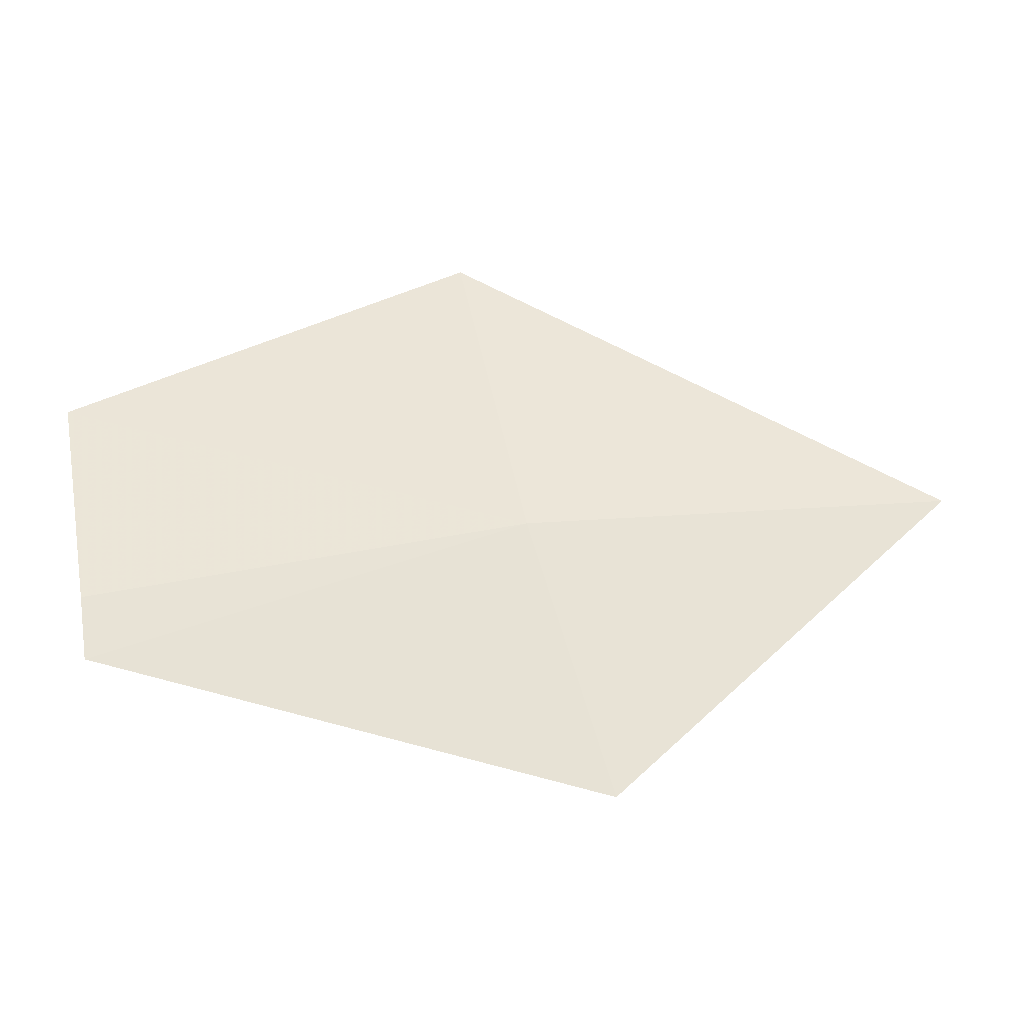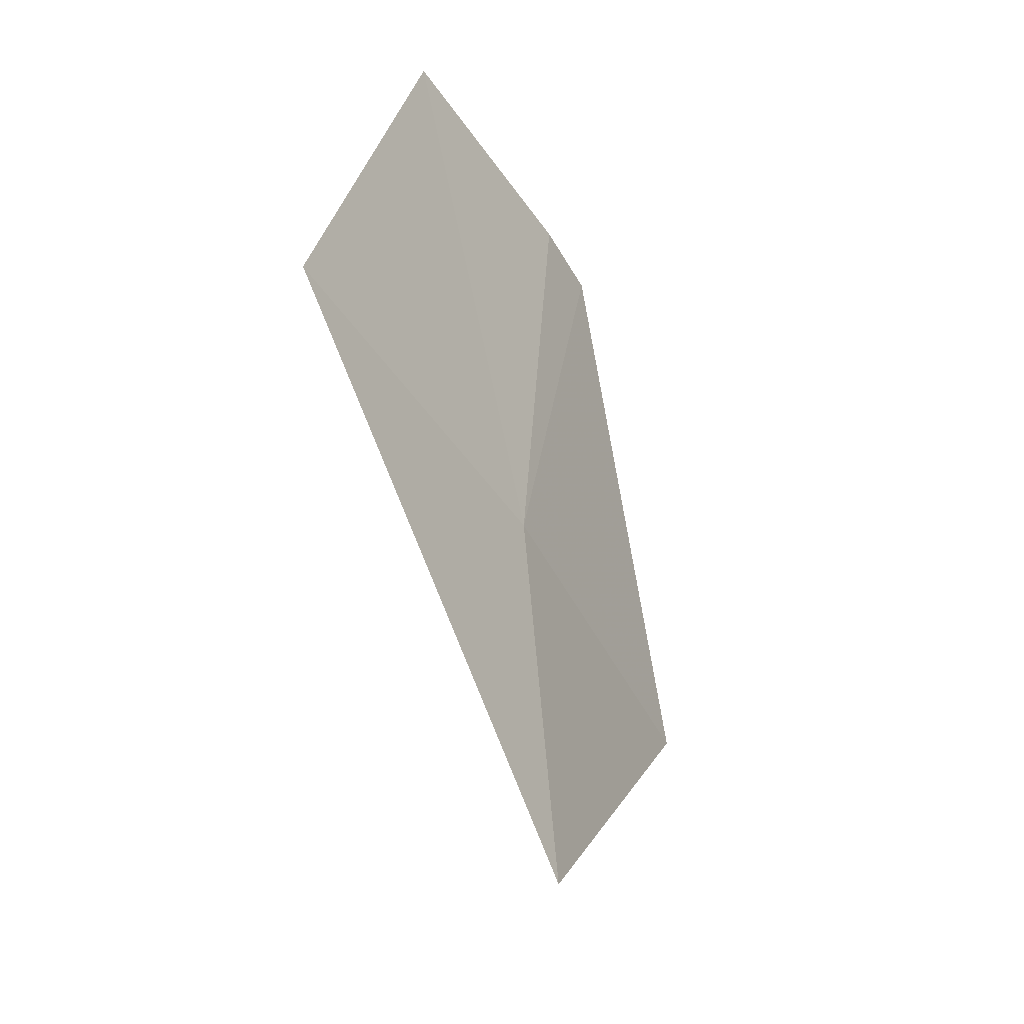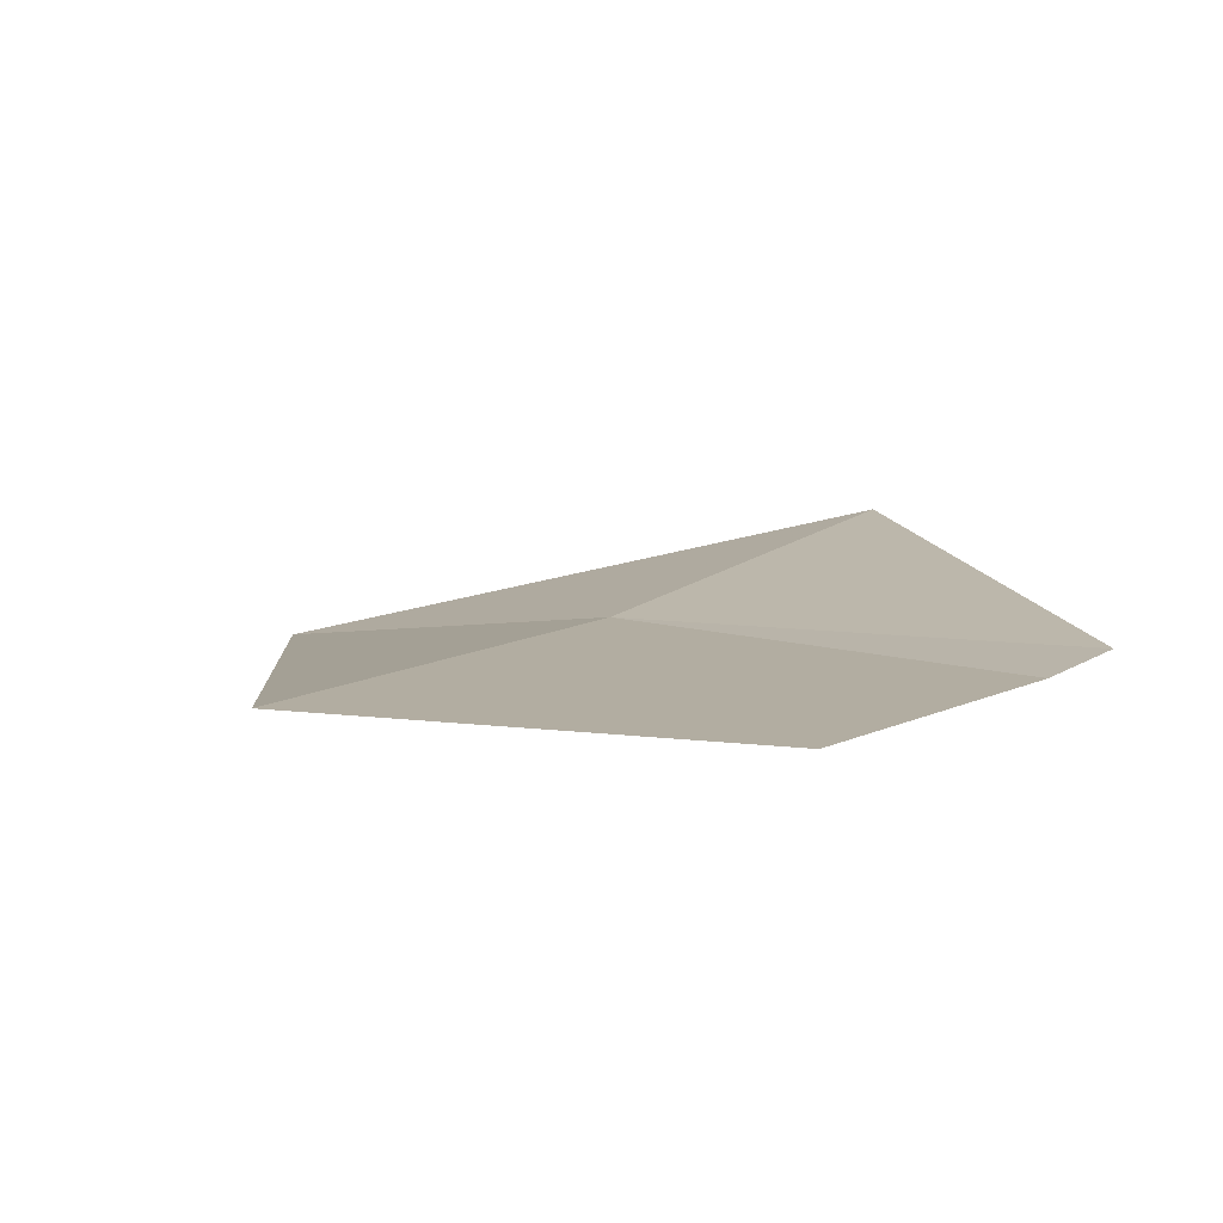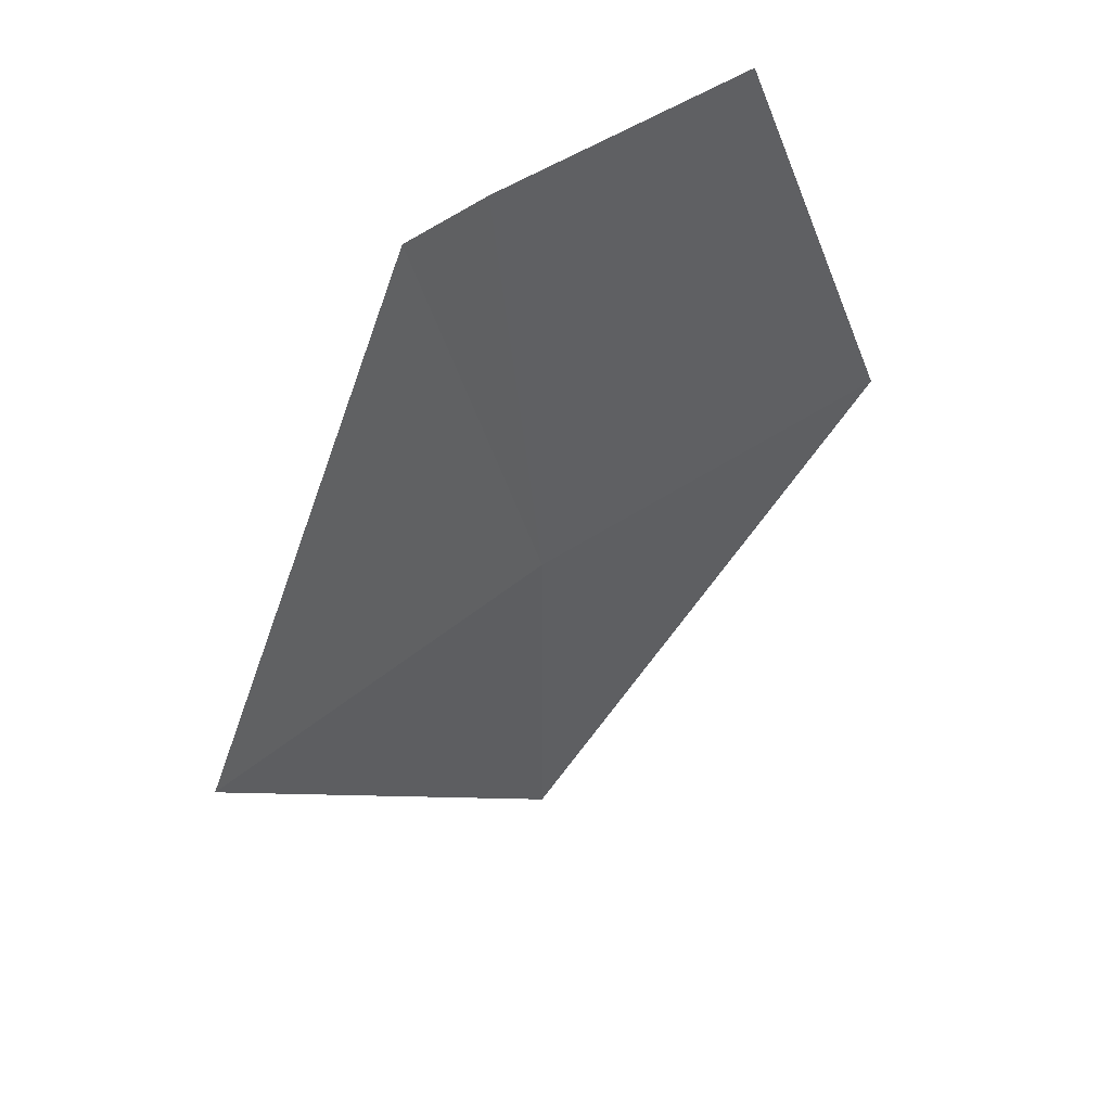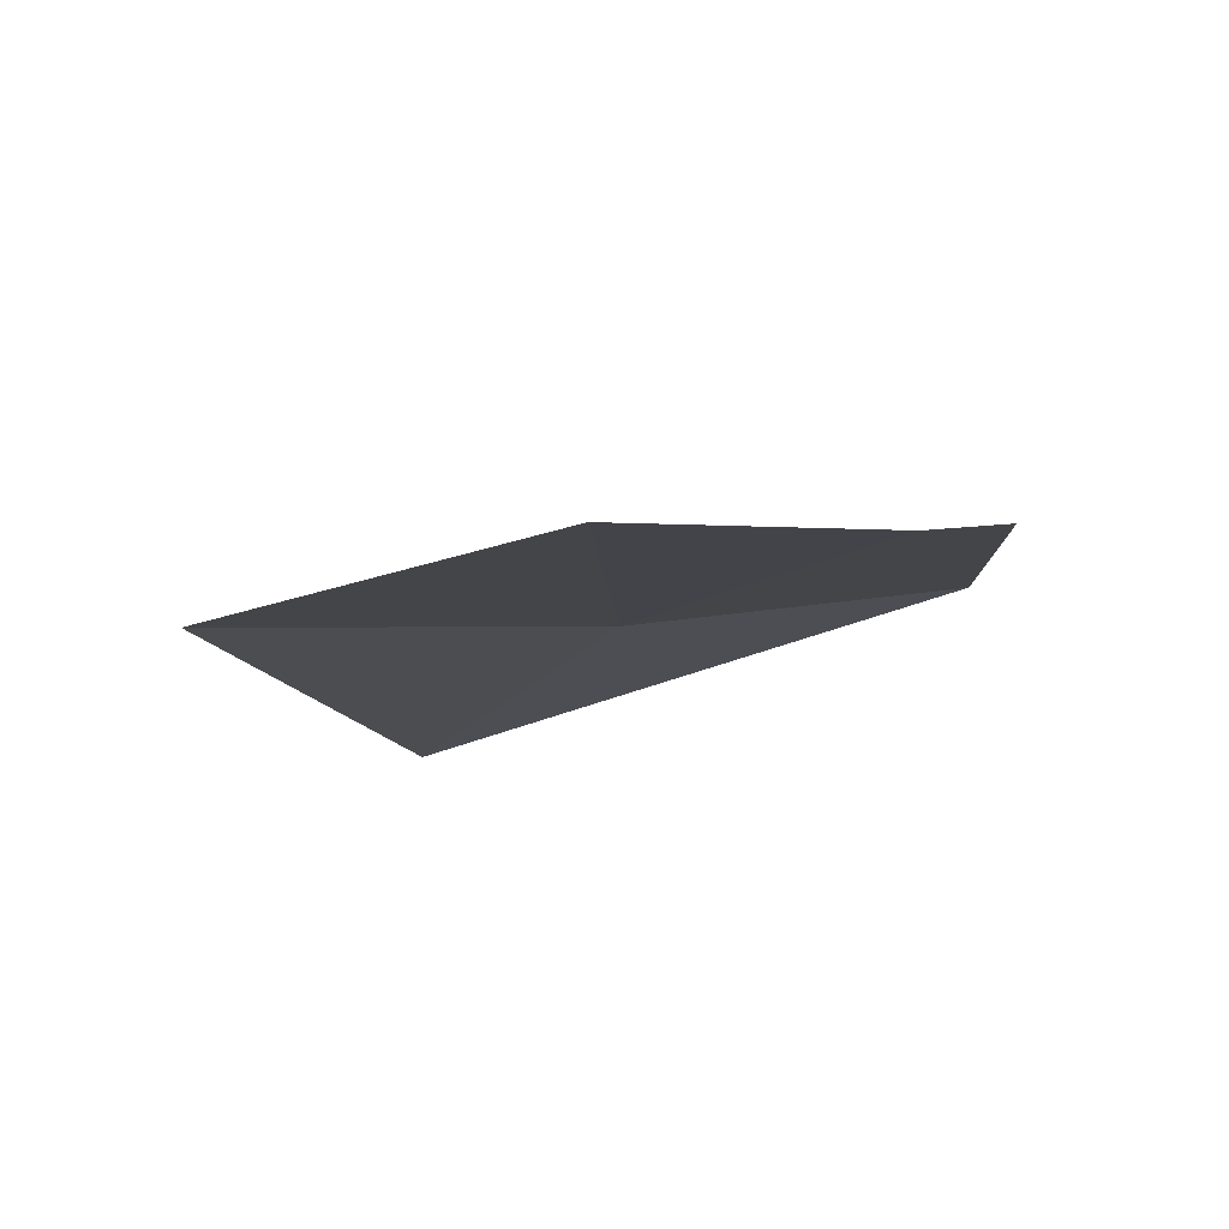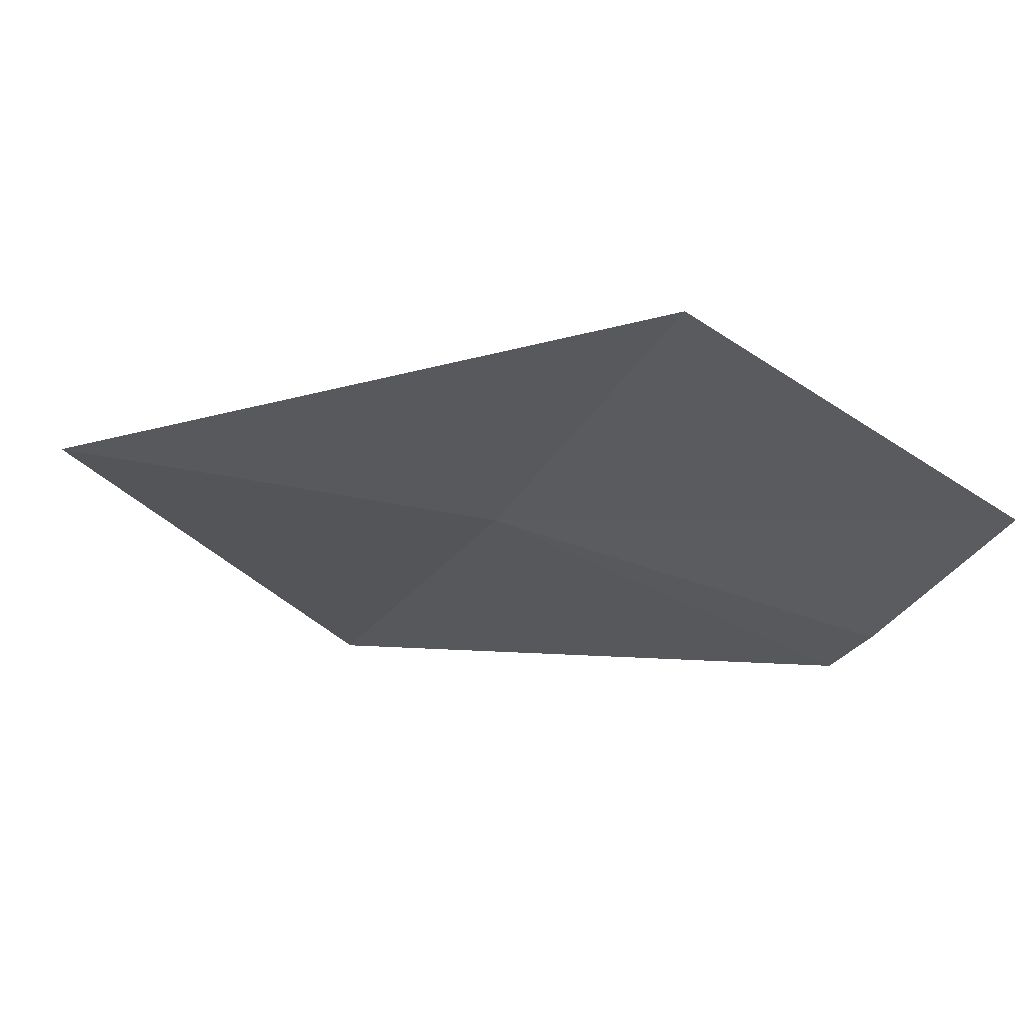
<metadata>
{"format":"obj","ext":"obj","renderer":"f3d","projection":"perspective","resolution":1024,"background":"white","views":[{"elev":52.7,"azim":84.3,"up":"+Y"},{"elev":-38.9,"azim":-53.6,"up":"+Z"},{"elev":6.9,"azim":-40.6,"up":"+Y"},{"elev":47.0,"azim":151.7,"up":"+Z"},{"elev":-11.0,"azim":-22.4,"up":"+Y"},{"elev":-37.7,"azim":-110.7,"up":"+Y"}]}
</metadata>
<code>
v 19.58 15.59 4.824
v 19.59 15.59 4.952
v 19.62 15.6 4.95
v 19.68 15.61 4.812
v 19.52 15.59 4.958
v 19.47 15.58 4.834
v 19.57 15.58 4.698
f 1 3 2
f 1 4 3
f 1 5 6
f 1 2 5
f 1 6 7
f 1 7 4

</code>
